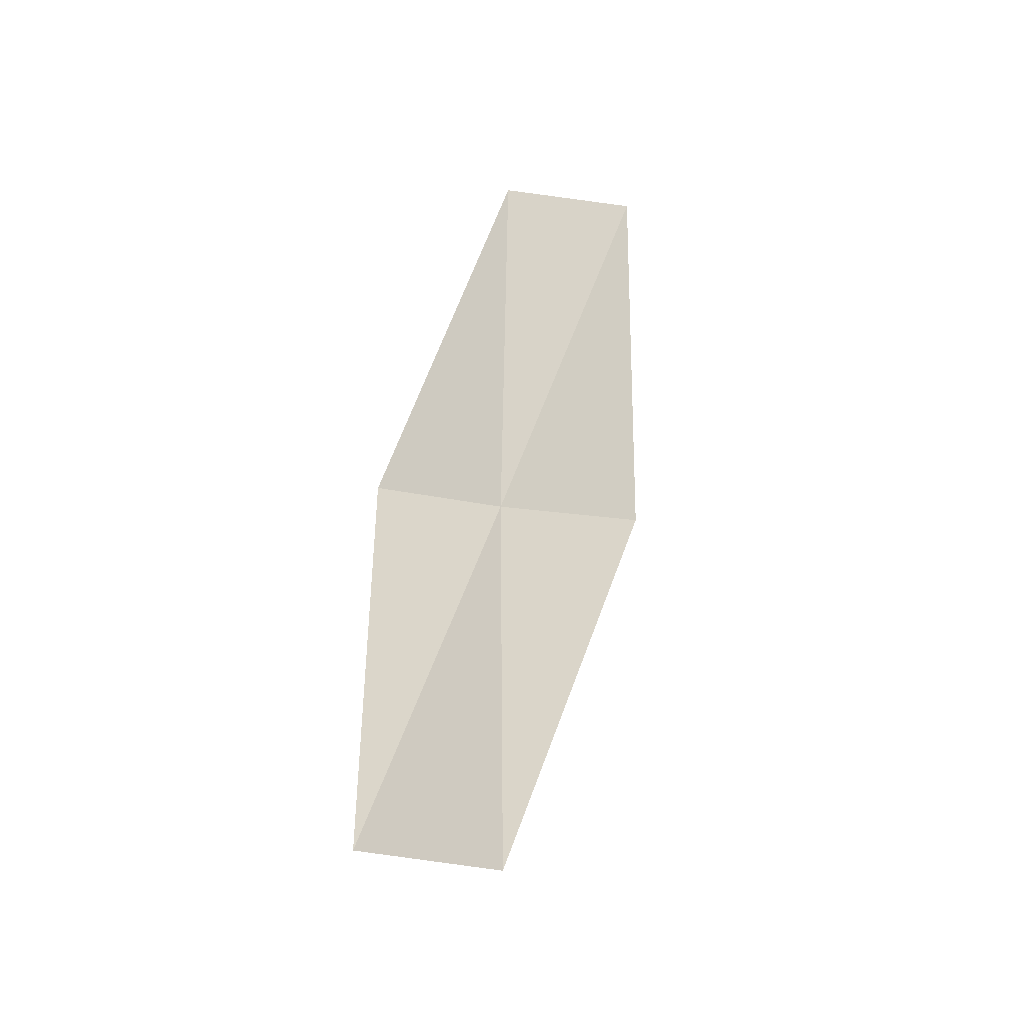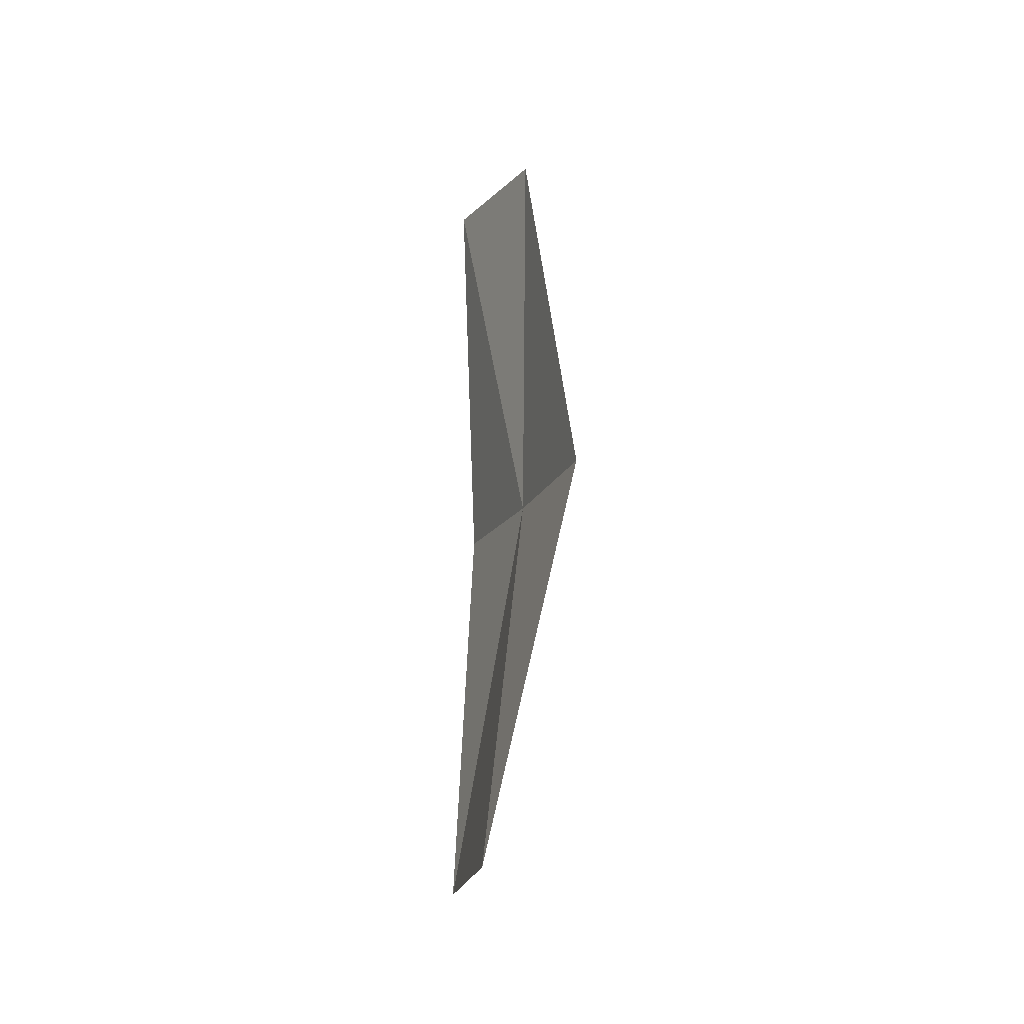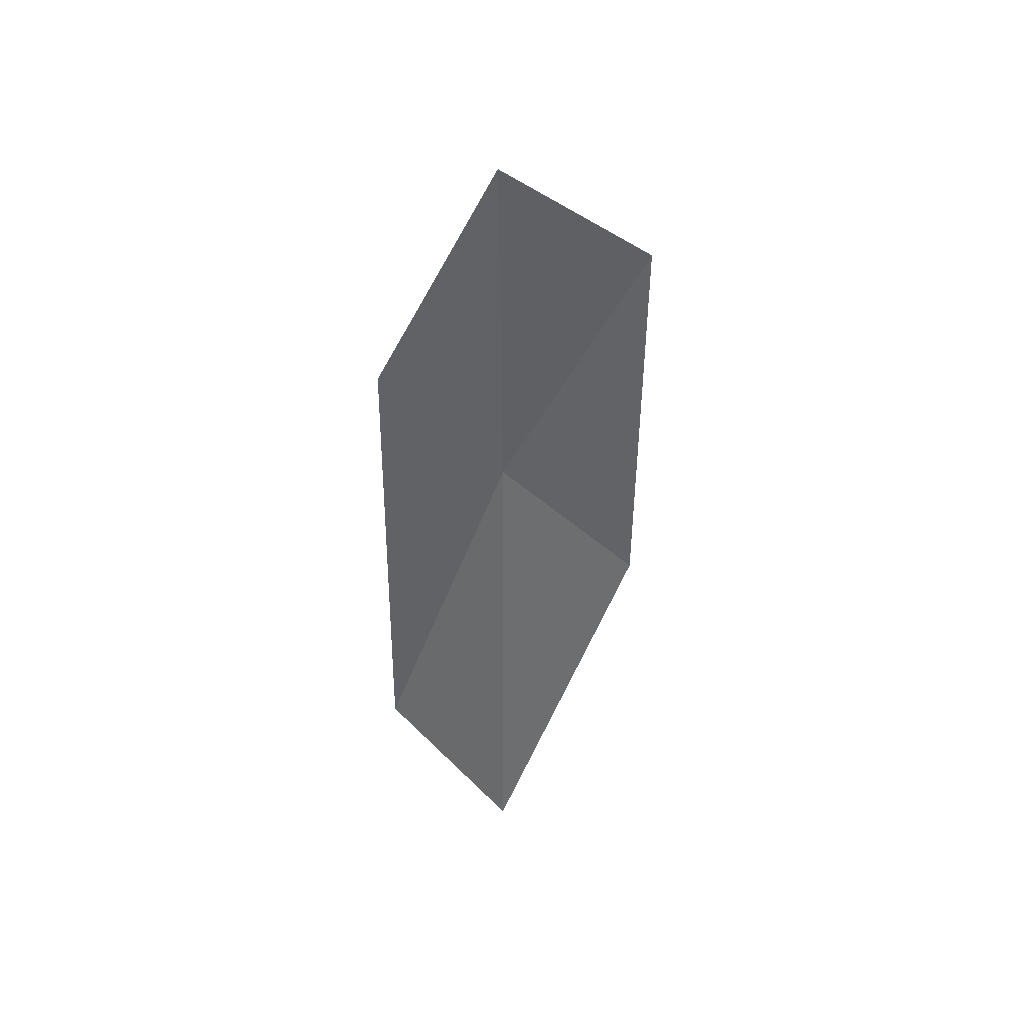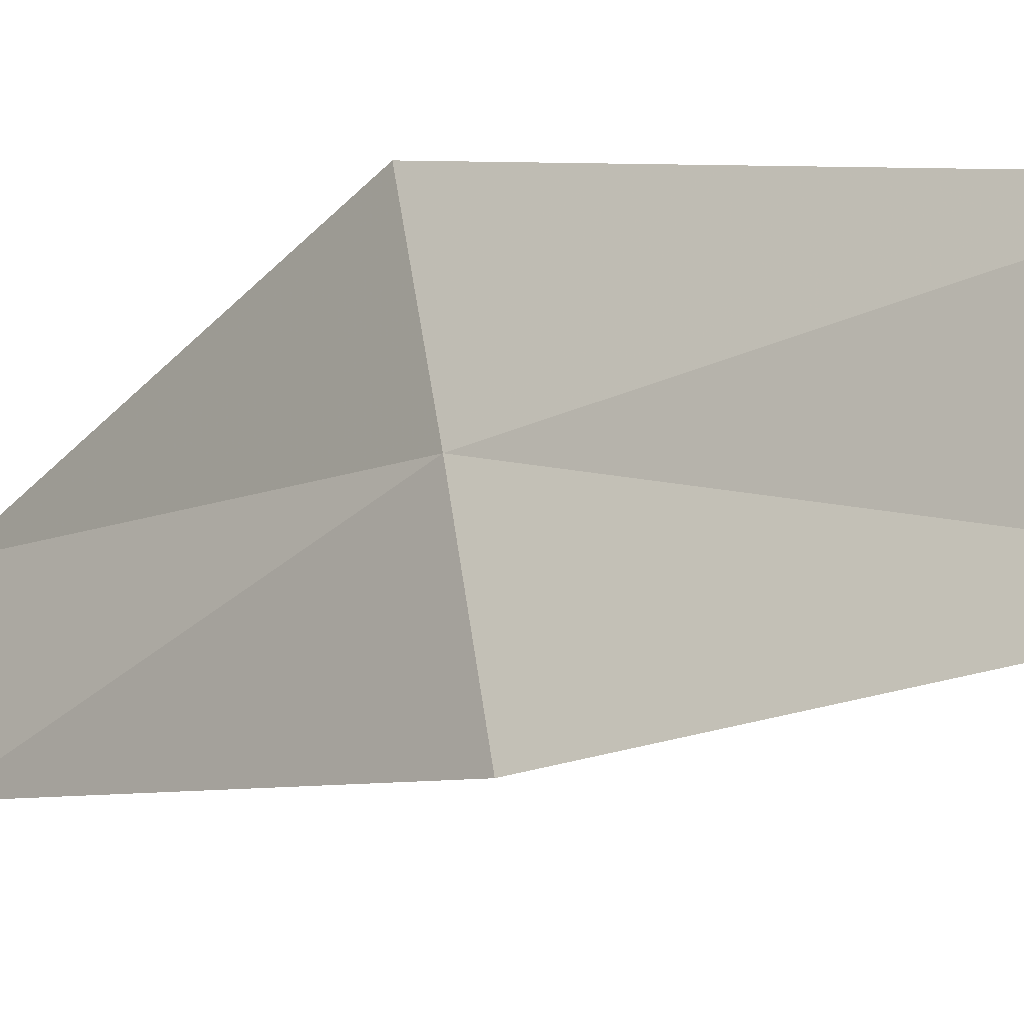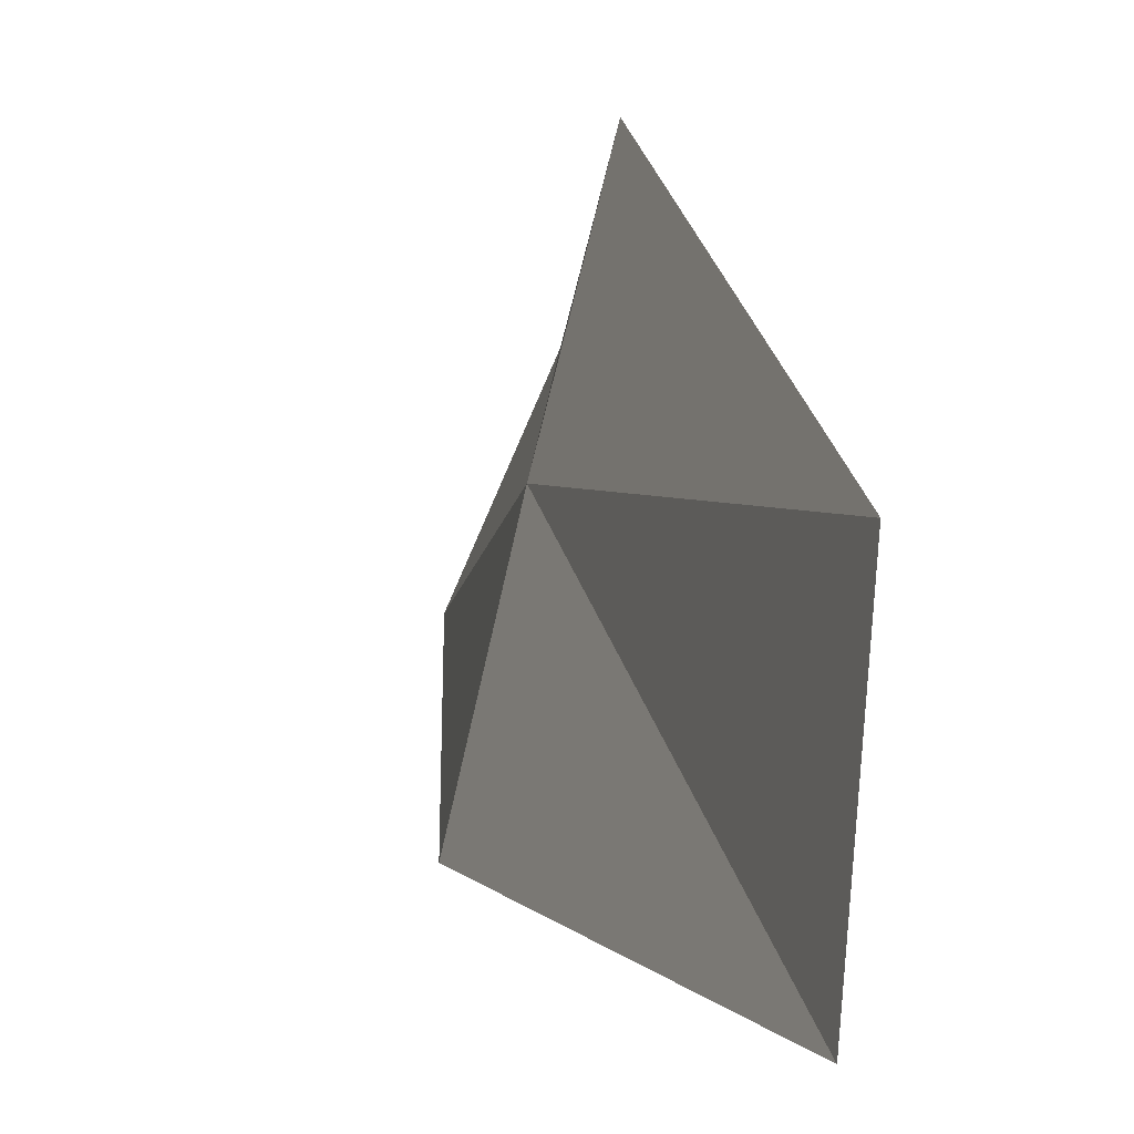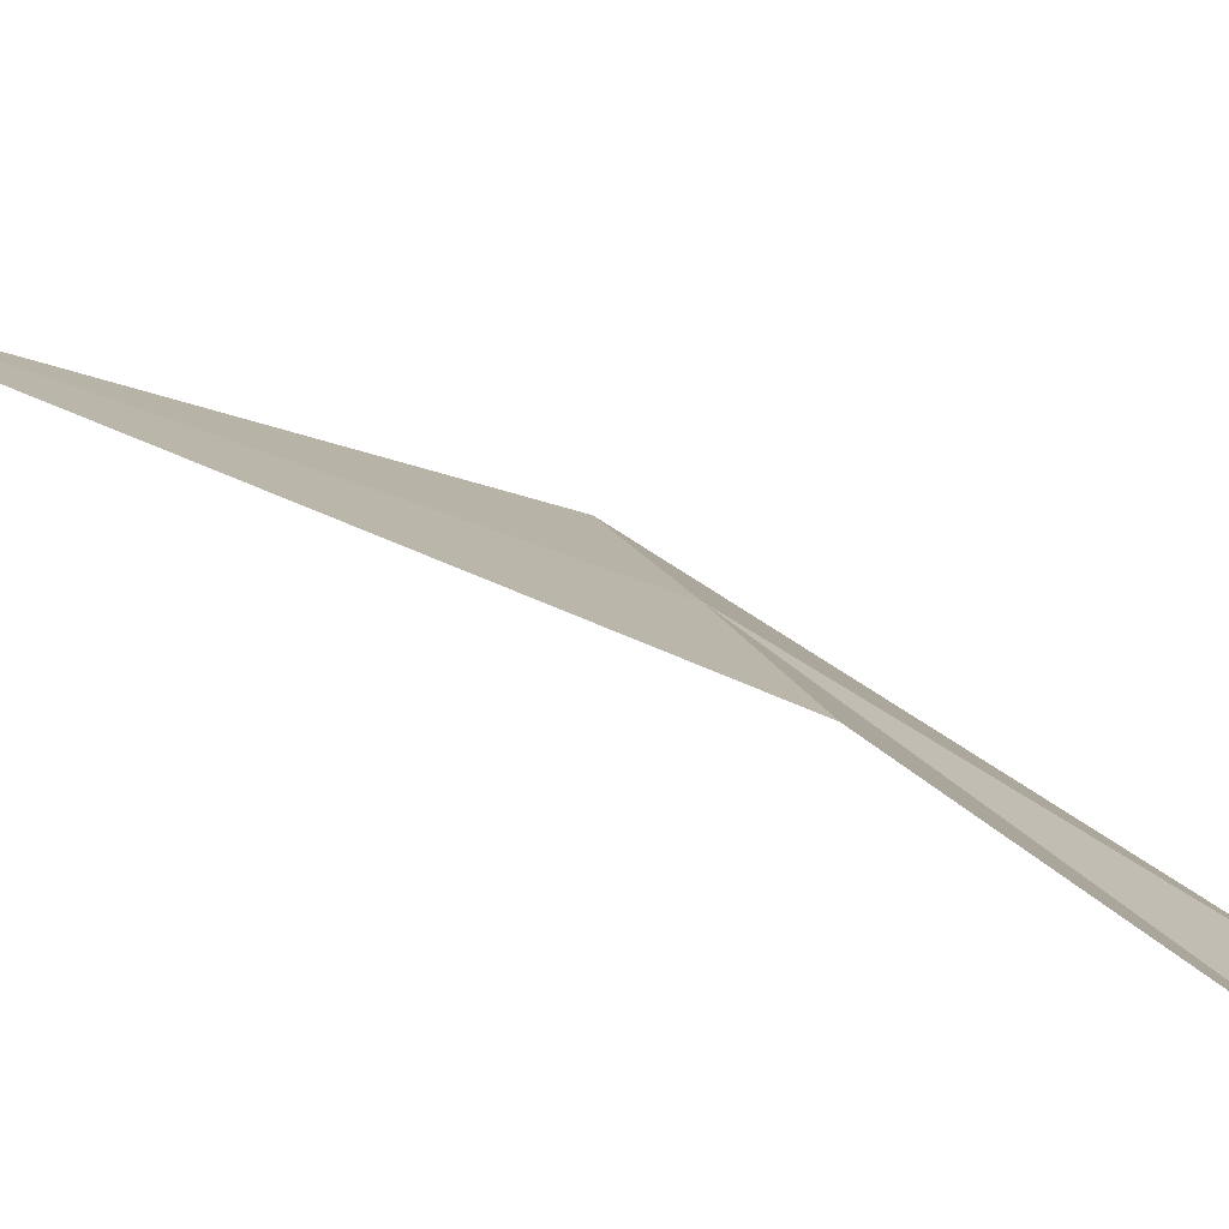
<metadata>
{"format":"obj","ext":"obj","renderer":"f3d","projection":"perspective","resolution":1024,"background":"white","views":[{"elev":-40.8,"azim":130.7,"up":"+Y"},{"elev":-43.3,"azim":178.0,"up":"+Y"},{"elev":38.9,"azim":136.6,"up":"+Y"},{"elev":3.4,"azim":-51.8,"up":"+Z"},{"elev":20.7,"azim":-8.2,"up":"+Z"},{"elev":76.7,"azim":114.5,"up":"+Z"}]}
</metadata>
<code>
v 48.86 42.52 36.94
v 49.14 39.11 36.66
v 48.52 42.02 35.91
v 49.38 45.48 36.42
v 48.88 45.03 35.54
v 49.23 43.05 37.95
v 49.33 39.62 37.85
f 1 2 3
f 1 5 4
f 1 4 6
f 1 7 2
f 1 6 7
f 1 3 5

</code>
